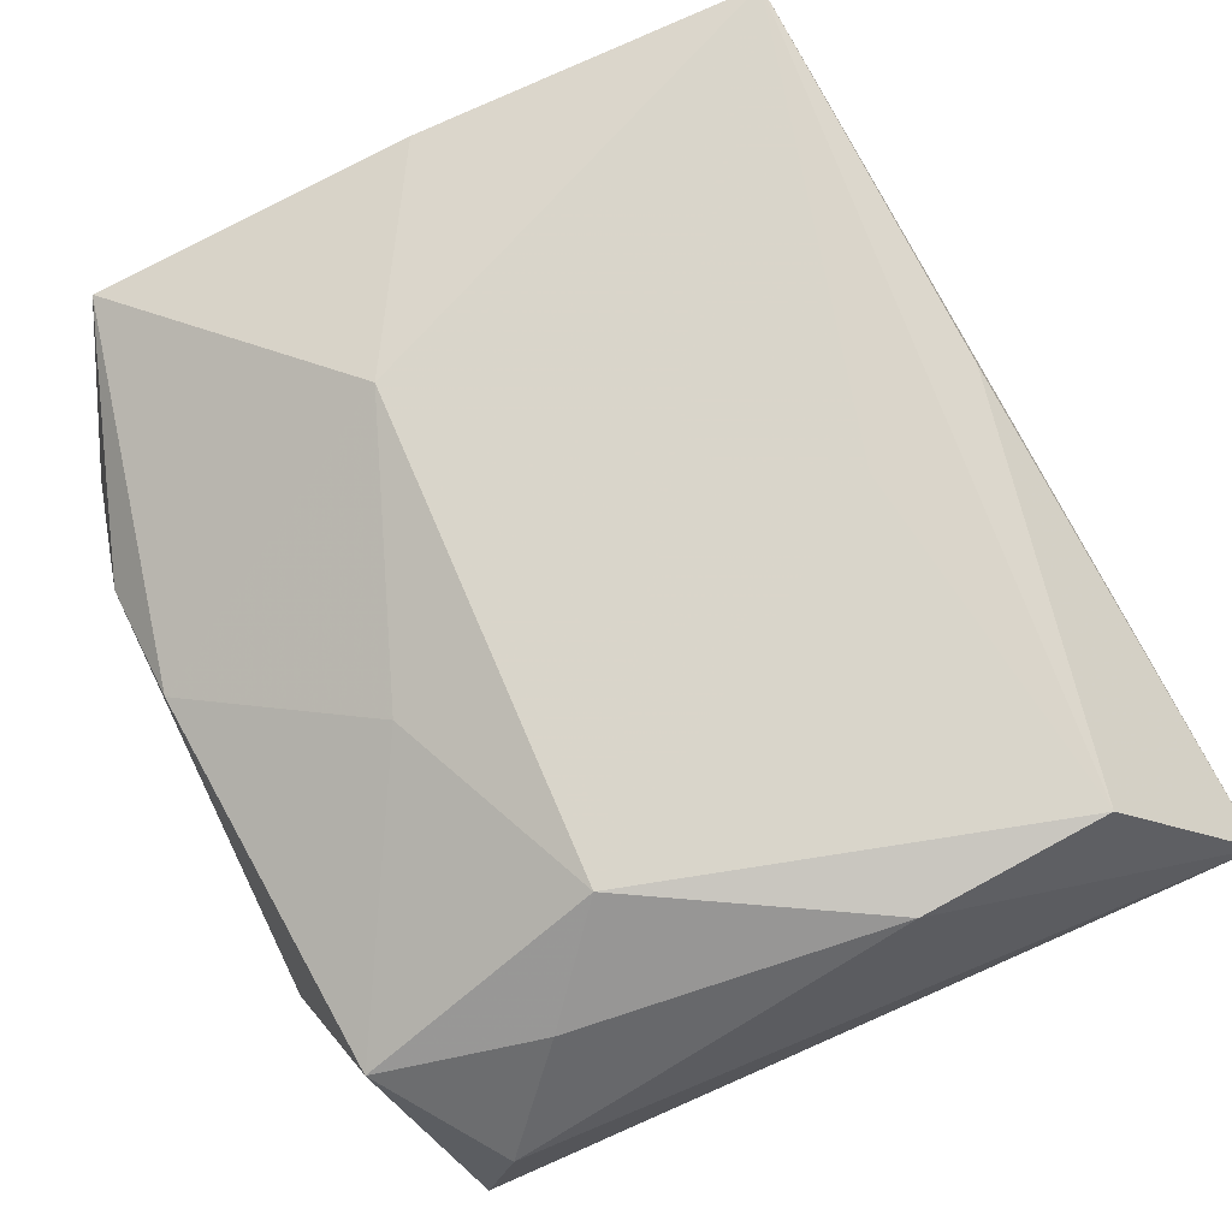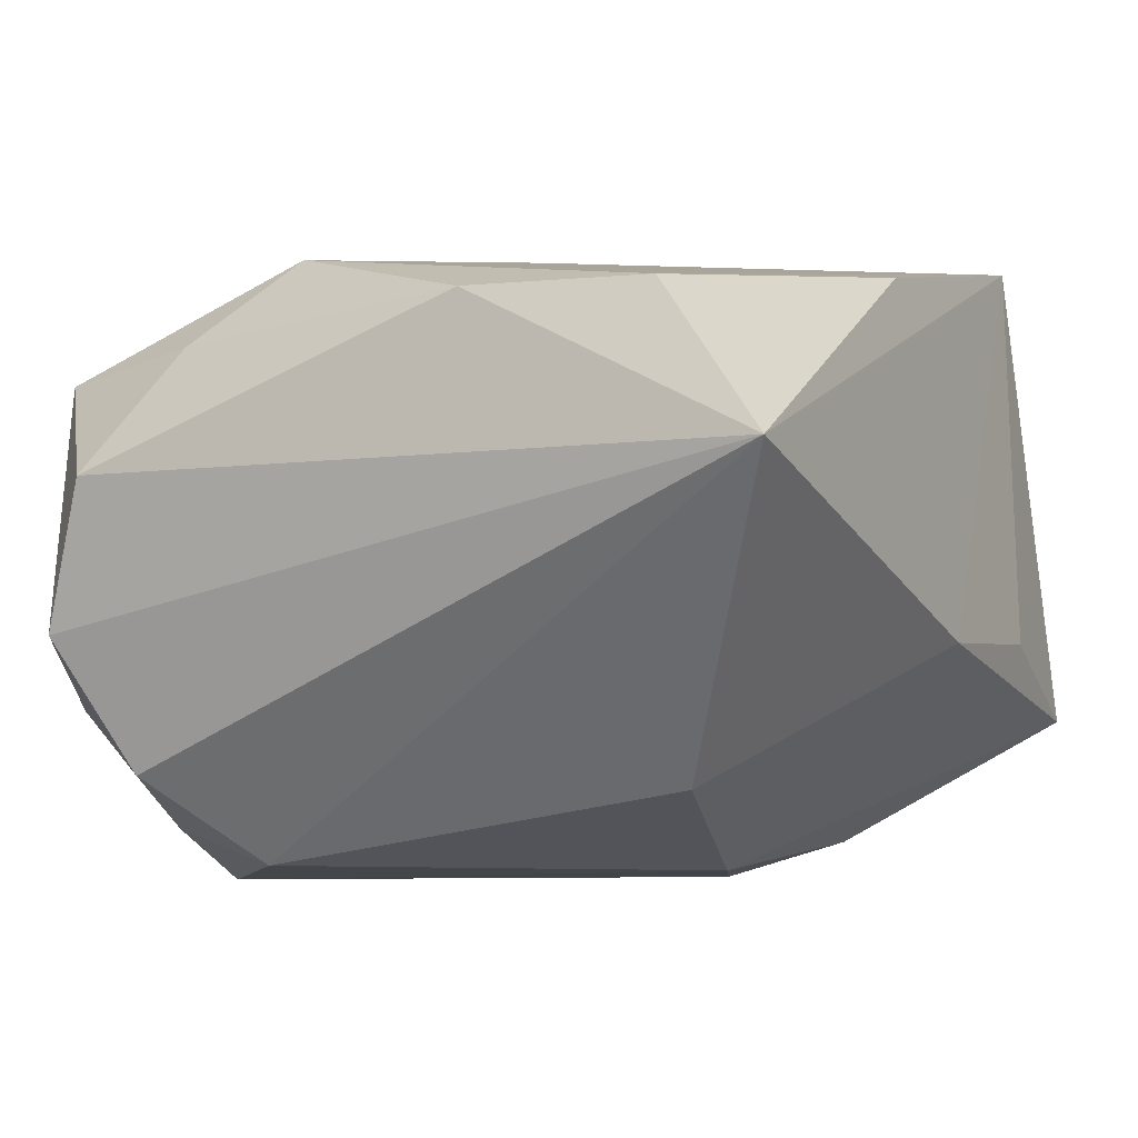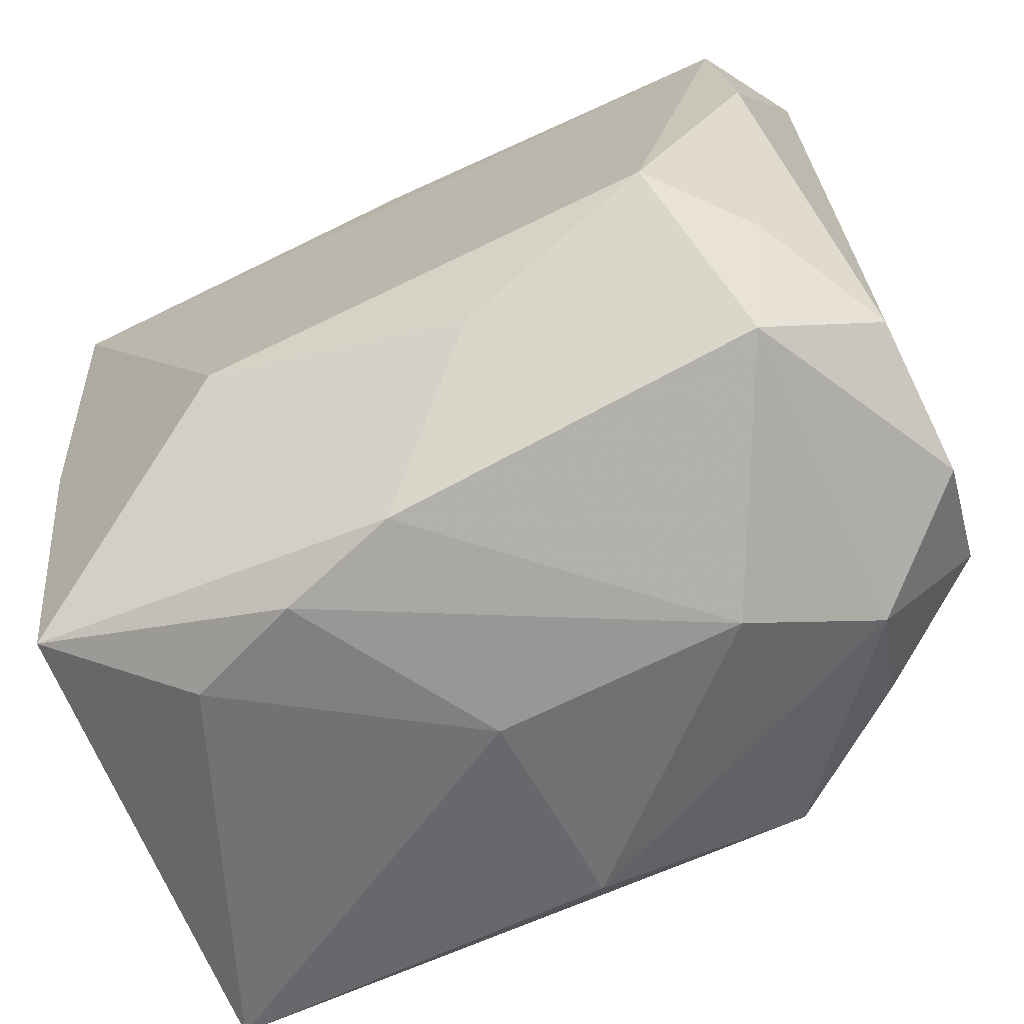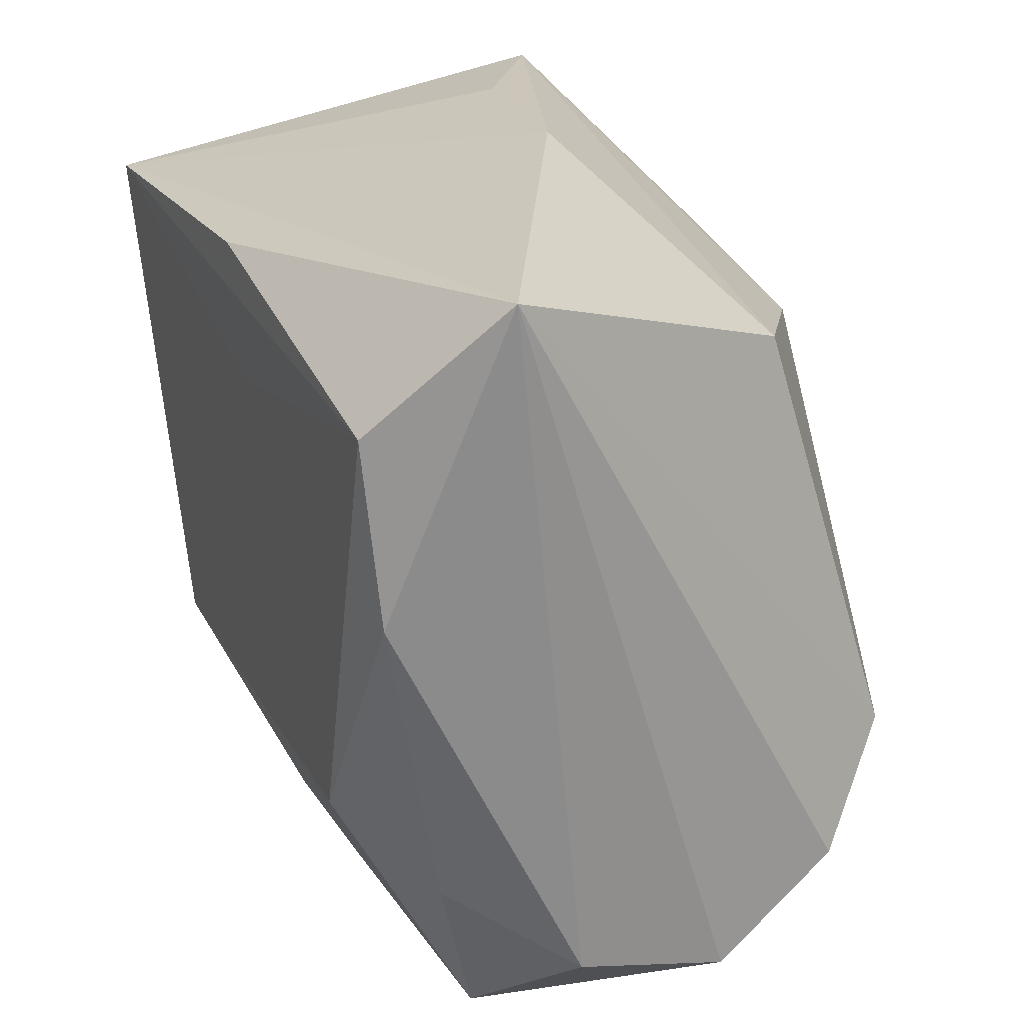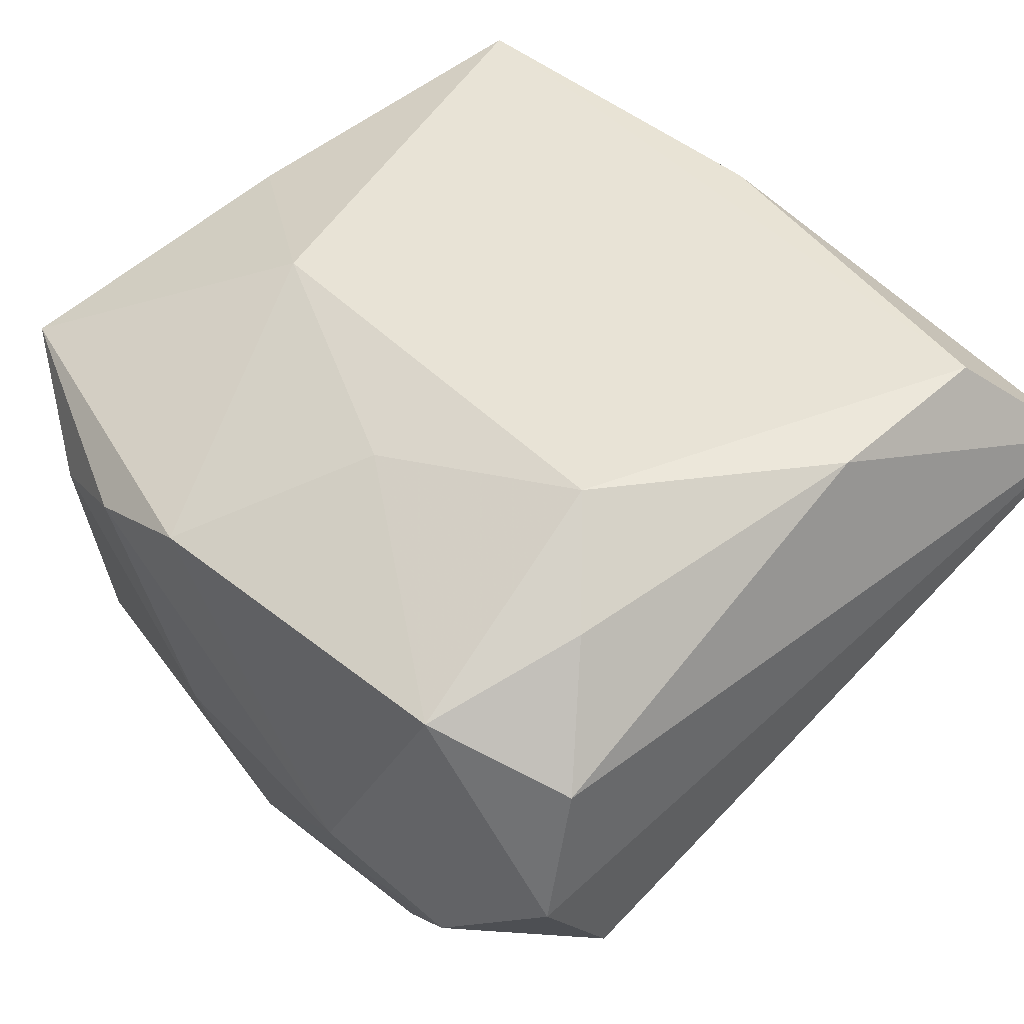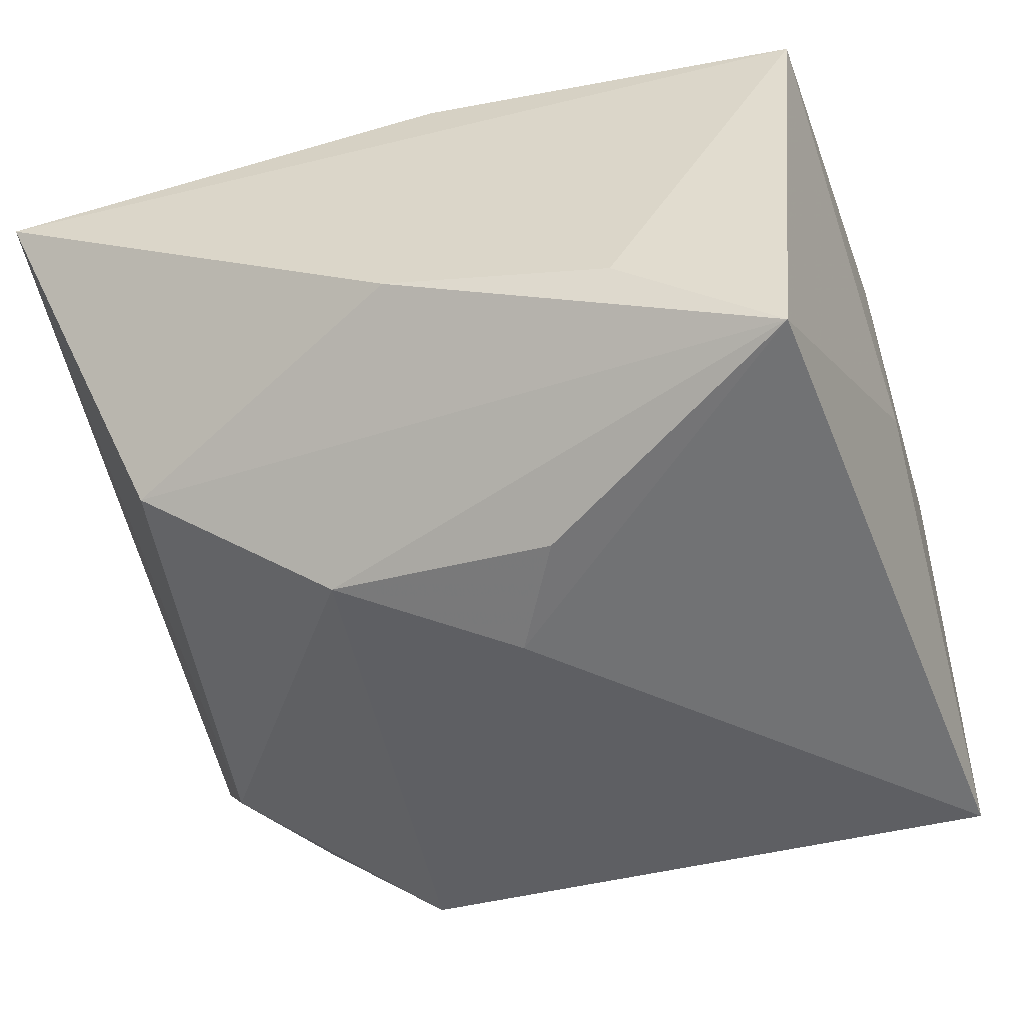
<metadata>
{"format":"obj","ext":"obj","renderer":"f3d","projection":"perspective","resolution":1024,"background":"white","views":[{"elev":76.5,"azim":67.2,"up":"+Z"},{"elev":8.8,"azim":117.8,"up":"+Z"},{"elev":-70.0,"azim":23.6,"up":"+Y"},{"elev":24.1,"azim":65.4,"up":"+Y"},{"elev":44.2,"azim":51.3,"up":"+Z"},{"elev":-40.6,"azim":-161.6,"up":"+Z"}]}
</metadata>
<code>
v -0.033 -0.02199 -0.02535
v 0.01721 -0.03098 -0.004563
v -0.03182 -0.001198 0.01719
v -0.01175 -0.03176 0.009681
v -0.008604 0.02001 -0.02263
v 0.03425 -0.01691 -0.01234
v 0.02621 -0.0278 0.0143
v -0.03097 0.02447 0.02148
v 0.0352 -0.02365 -0.002614
v 0.0352 0.03175 0.01448
v 0.025 -0.02 -0.01872
v -0.001102 -0.02566 -0.02291
v -0.03317 0.001892 -0.001377
v 0.02506 0.02235 -0.0109
v 0.03011 0.02192 0.02379
v -0.002597 -0.03101 0.01277
v -0.01697 0.03142 -0.00707
v 0.02666 -0.02729 -0.01012
v -0.0003824 0.02657 0.02245
v 0.02216 -0.01005 0.02385
v 0.000808 0.03245 -0.003922
v -0.03142 -0.02558 0.01244
v 0.03469 -0.02112 0.008972
v -0.001959 -0.03106 -0.005389
v 0.02925 -0.009121 -0.01913
v -0.003874 0.01211 -0.02535
v -0.02087 -0.03013 0.005574
v -0.02962 0.03072 -0.01581
v -0.01444 -0.01026 0.02245
v 0.003806 0.01698 0.02288
v 0.0314 0.008062 0.02277
v 0.009751 0.01812 -0.02074
v 0.02894 -0.01565 0.01783
v 0.006474 -0.0175 0.02032
v -0.03238 0.00577 0.008121
v 0.01498 -0.02198 -0.02535
f 13 28 1
f 1 28 26
f 9 6 10
f 8 28 13
f 13 1 22
f 22 16 29
f 6 9 18
f 36 1 26
f 10 14 21
f 21 14 28
f 21 8 10
f 26 28 5
f 13 22 3
f 29 8 3
f 3 22 29
f 27 1 24
f 27 22 1
f 10 6 25
f 25 14 10
f 24 1 12
f 1 36 12
f 12 2 24
f 12 36 18
f 18 2 12
f 28 8 17
f 17 21 28
f 8 21 17
f 20 8 29
f 20 30 8
f 35 8 13
f 13 3 35
f 35 3 8
f 16 22 4
f 22 27 4
f 4 2 16
f 4 27 24
f 24 2 4
f 32 36 26
f 32 25 36
f 14 25 32
f 26 5 32
f 28 14 32
f 32 5 28
f 11 25 6
f 36 25 11
f 6 18 11
f 18 36 11
f 10 8 19
f 16 2 7
f 7 18 9
f 7 2 18
f 29 16 34
f 34 20 29
f 16 7 34
f 34 7 20
f 23 9 10
f 23 7 9
f 10 19 15
f 30 20 15
f 8 30 15
f 15 19 8
f 31 15 20
f 31 23 10
f 10 15 31
f 20 7 33
f 33 31 20
f 7 23 33
f 23 31 33

</code>
